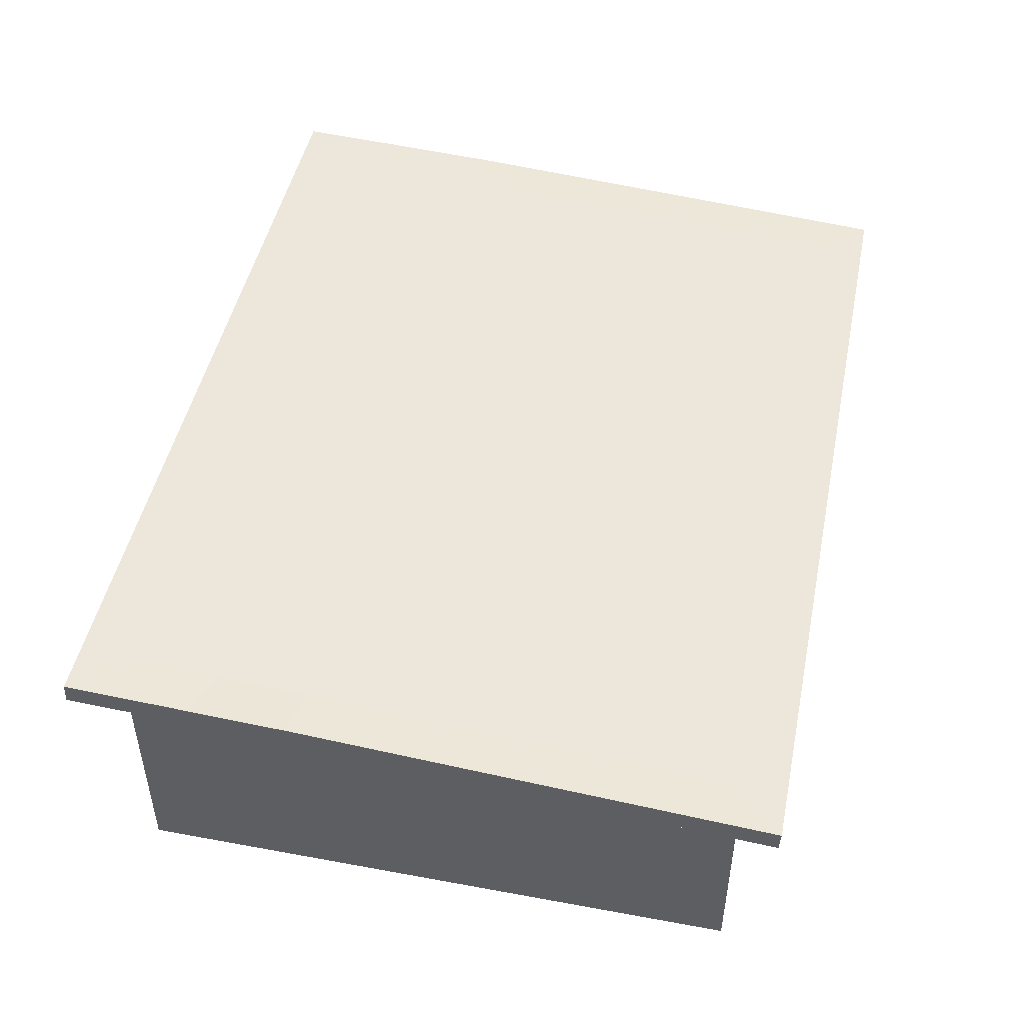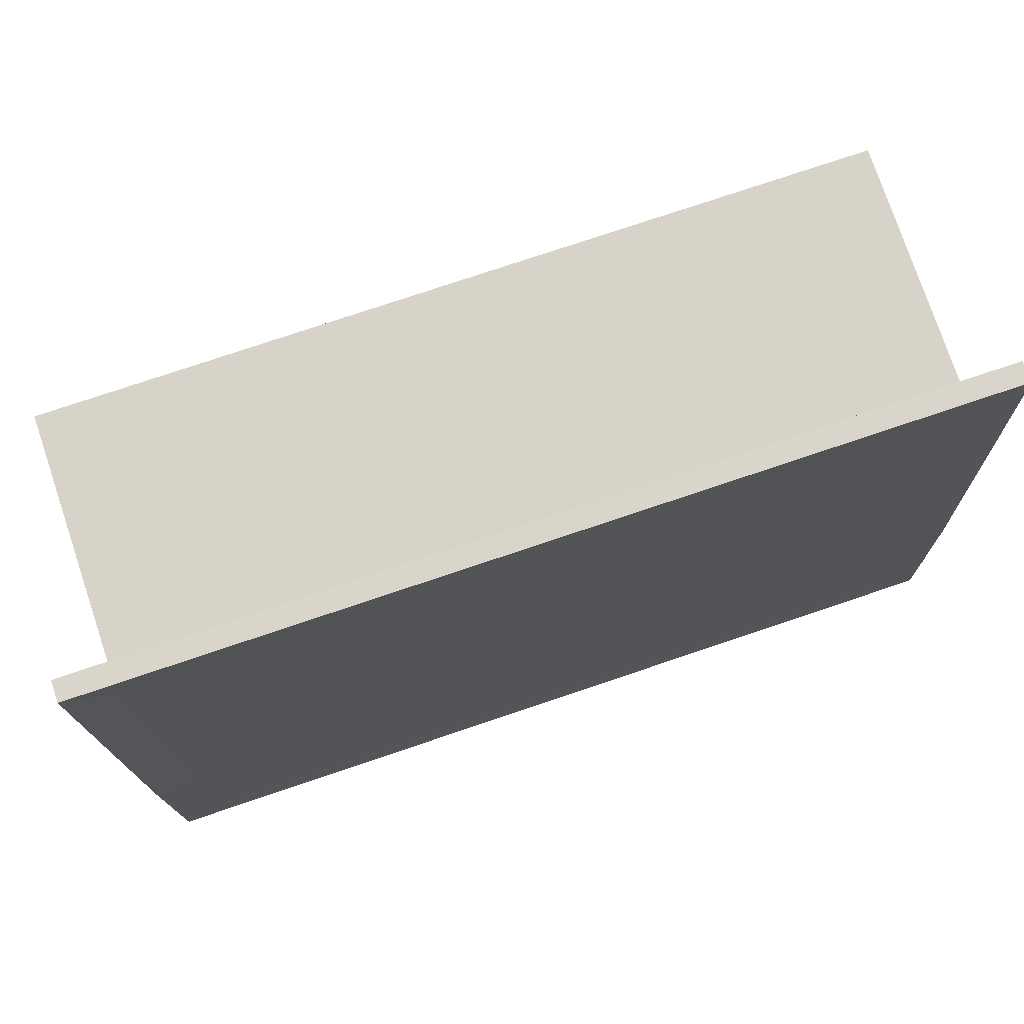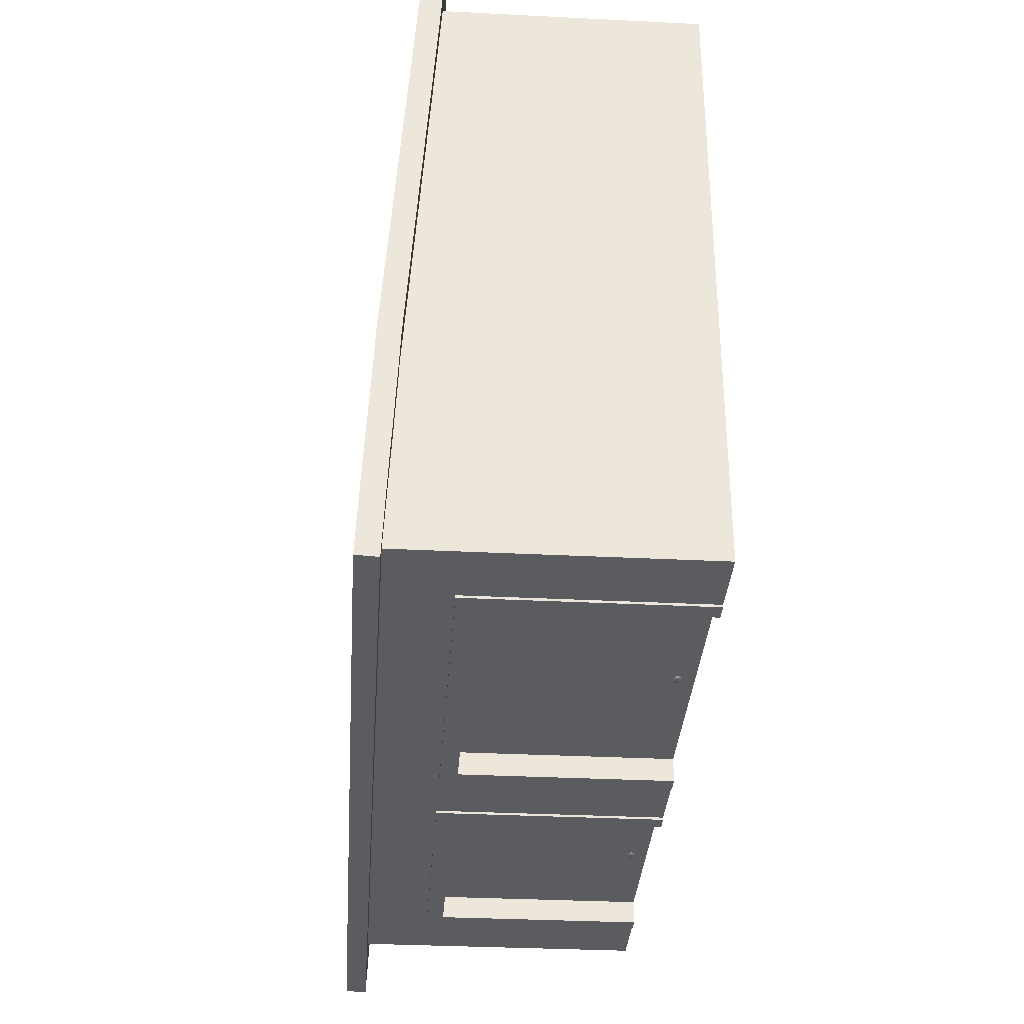
<metadata>
{"format":"obj","ext":"obj","renderer":"f3d","projection":"perspective","resolution":1024,"background":"white","views":[{"elev":47.7,"azim":-78.3,"up":"+Y"},{"elev":77.0,"azim":161.4,"up":"+Z"},{"elev":-34.0,"azim":-93.9,"up":"+Z"}]}
</metadata>
<code>
o Garage_Cube.001
v -4.234 0.006143 4.061
v -4.234 2.428 4.061
v -4.234 0.006143 -1.971
v -4.234 2.8 -1.971
v 3.605 0.006143 4.061
v 3.605 2.428 4.061
v 3.605 0.006143 -1.971
v 3.605 2.8 -1.971
v -0.3141 0.006143 -1.971
v -0.3141 2.8 -1.971
v -0.3141 0.006143 4.061
v -0.3141 2.428 4.061
v -4.234 1.902 4.061
v -4.234 2.19 -1.971
v 3.605 2.19 -1.971
v 3.605 1.902 4.061
v -0.3141 1.902 4.061
v -0.3141 2.19 -1.971
v 0.3391 0.006143 -1.971
v 0.3391 2.428 4.061
v 0.3391 2.8 -1.971
v 0.3391 0.006143 4.061
v 0.3391 2.19 -1.971
v 0.3391 1.902 4.061
v 2.952 2.8 -1.971
v 2.952 0.006143 4.061
v 2.952 0.006143 -1.971
v 2.952 2.428 4.061
v 2.952 1.902 4.061
v 2.952 2.19 -1.971
v -3.58 0.006143 -1.971
v -3.58 2.428 4.061
v -3.58 2.8 -1.971
v -3.58 0.006143 4.061
v -3.58 2.19 -1.971
v -3.58 1.902 4.061
v -4.234 0.006143 -1.108
v -4.234 2.758 -1.108
v 3.605 0.006143 -1.108
v 3.605 2.758 -1.108
v -0.3141 0.006143 -1.108
v 3.605 2.16 -1.108
v -4.234 2.16 -1.108
v 0.3391 0.006143 -1.108
v 2.952 0.006143 -1.108
v -3.58 0.006143 -1.108
v -4.234 0.006143 -0.1215
v 3.605 2.711 -0.1215
v -0.3141 0.006143 -0.1215
v 3.605 2.127 -0.1215
v 0.3391 0.006143 -0.1215
v 2.952 0.006143 -0.1215
v -3.58 0.006143 -0.1215
v -4.234 2.711 -0.1215
v 3.605 0.006143 -0.1215
v -4.234 2.127 -0.1215
v -4.234 2.716 -0.2631
v -4.234 2.75 -0.9667
v 3.605 0.006143 -0.2631
v 3.605 0.006143 -0.9667
v -4.234 2.128 -0.2631
v -4.234 2.157 -0.9667
v -4.234 0.006143 -0.9667
v -4.234 0.006143 -0.2631
v 3.605 2.75 -0.9667
v 3.605 2.716 -0.2631
v -0.3141 0.006143 -0.9667
v -0.3141 0.006143 -0.2631
v 3.605 2.157 -0.9667
v 3.605 2.128 -0.2631
v 0.3391 0.006143 -0.9667
v 0.3391 0.006143 -0.2631
v 2.952 0.006143 -0.9667
v 2.952 0.006143 -0.2631
v -3.58 0.006143 -0.9667
v -3.58 0.006143 -0.2631
v -4.234 2.024 -1.971
v 3.605 2.024 -1.971
v 3.605 1.758 4.061
v -0.3141 1.758 4.061
v -0.3141 2.024 -1.971
v -4.234 1.758 4.061
v 0.3391 1.758 4.061
v 0.3391 2.024 -1.971
v 2.952 2.024 -1.971
v 2.952 1.758 4.061
v -3.58 1.758 4.061
v -3.58 2.024 -1.971
v -4.234 1.998 -1.108
v 3.605 1.998 -1.108
v -4.234 1.968 -0.1215
v 3.605 1.968 -0.1215
v 3.605 1.995 -0.9667
v 3.605 1.967 -0.2631
v -4.234 1.967 -0.2631
v -4.234 1.995 -0.9667
v 2.788 0.006143 -1.971
v 0.5028 0.006143 -1.971
v 2.788 2.428 4.061
v 0.5028 2.428 4.061
v 2.788 1.902 4.061
v 0.5028 1.902 4.061
v 0.5028 2.8 -1.971
v 2.788 2.8 -1.971
v 0.5028 0.006143 4.061
v 2.788 0.006143 4.061
v 0.5028 2.19 -1.971
v 2.788 2.19 -1.971
v 2.788 0.006143 -1.108
v 0.5028 0.006143 -1.108
v 2.788 0.006143 -0.1215
v 0.5028 0.006143 -0.1215
v 2.788 0.006143 -0.9667
v 0.5028 0.006143 -0.9667
v 2.788 0.006143 -0.2631
v 0.5028 0.006143 -0.2631
v 0.5028 1.758 4.061
v 2.788 1.758 4.061
v 2.788 2.024 -1.971
v 0.5028 2.024 -1.971
v -3.417 2.8 -1.971
v -0.4773 2.8 -1.971
v -3.417 0.006143 4.061
v -0.4773 0.006143 4.061
v -3.417 2.19 -1.971
v -0.4773 2.19 -1.971
v -0.4773 0.006143 -1.971
v -3.417 0.006143 -1.971
v -0.4773 2.428 4.061
v -3.417 2.428 4.061
v -0.4773 1.902 4.061
v -3.417 1.902 4.061
v -3.417 0.006143 -1.108
v -0.4773 0.006143 -1.108
v -3.417 0.006143 -0.1215
v -0.4773 0.006143 -0.1215
v -3.417 0.006143 -0.2631
v -0.4773 0.006143 -0.2631
v -3.417 0.006143 -0.9667
v -0.4773 0.006143 -0.9667
v -0.4773 2.024 -1.971
v -3.417 2.024 -1.971
v -3.417 1.758 4.061
v -0.4773 1.758 4.061
v -4.234 2.943 -1.099
v -4.234 2.985 -1.961
v 2.952 2.985 -1.961
v 3.605 2.985 -1.961
v 3.605 2.896 -0.1119
v 3.605 2.612 4.071
v -3.58 2.612 4.071
v -4.234 2.612 4.071
v 0.3391 2.612 4.071
v -0.3141 2.612 4.071
v -0.3141 2.896 -0.1119
v 0.5028 2.612 4.071
v -0.3141 2.985 -1.961
v 0.3391 2.985 -1.961
v 0.3391 2.896 -0.1119
v 2.788 2.985 -1.961
v 2.952 2.612 4.071
v 2.952 2.896 -0.1119
v -0.4773 2.985 -1.961
v -3.417 2.612 4.071
v -3.58 2.985 -1.961
v -3.58 2.896 -0.1119
v -4.234 2.935 -0.9572
v 3.605 2.943 -1.099
v -0.3141 2.943 -1.099
v 0.3391 2.943 -1.099
v 2.952 2.943 -1.099
v -3.58 2.943 -1.099
v -0.4773 2.943 -1.099
v 0.5028 2.943 -1.099
v 3.605 2.901 -0.2535
v -0.3141 2.901 -0.2535
v 0.3391 2.901 -0.2535
v 2.952 2.901 -0.2535
v -3.58 2.901 -0.2535
v -4.234 2.896 -0.1119
v 0.5028 2.896 -0.1119
v -0.4773 2.896 -0.1119
v -4.234 2.901 -0.2535
v 3.605 2.935 -0.9572
v -0.3141 2.935 -0.9572
v 0.3391 2.935 -0.9572
v 2.952 2.935 -0.9572
v -3.58 2.935 -0.9572
v -0.4773 2.935 -0.9572
v -0.4773 2.901 -0.2535
v 0.5028 2.901 -0.2535
v 0.5028 2.935 -0.9572
v 2.788 2.612 4.071
v 0.5028 2.985 -1.961
v 2.788 2.943 -1.099
v 2.788 2.896 -0.1119
v 2.788 2.901 -0.2535
v 2.788 2.935 -0.9572
v -3.417 2.985 -1.961
v -0.4773 2.612 4.071
v -3.417 2.943 -1.099
v -3.417 2.896 -0.1119
v -3.417 2.935 -0.9572
v -3.417 2.901 -0.2535
v -4.696 2.76 -1.301
v -4.696 2.807 -2.347
v 3.318 2.807 -2.347
v 4.047 2.807 -2.347
v 4.047 2.708 -0.2001
v 4.047 2.392 4.465
v -3.968 2.392 4.465
v -4.696 2.392 4.465
v 0.4037 2.392 4.465
v -0.3249 2.392 4.465
v 0.5862 2.392 4.465
v -0.3249 2.807 -2.347
v 0.4037 2.807 -2.347
v 3.135 2.807 -2.347
v 3.318 2.392 4.465
v -0.5069 2.807 -2.347
v -3.786 2.392 4.465
v -3.968 2.807 -2.347
v -4.696 2.751 -1.143
v 4.047 2.76 -1.301
v 4.047 2.713 -0.358
v -4.696 2.708 -0.2001
v -4.696 2.713 -0.358
v 4.047 2.751 -1.143
v 3.135 2.392 4.465
v 0.5862 2.807 -2.347
v 3.135 3.013 -2.336
v 0.5862 3.013 -2.336
v 4.047 2.957 -1.132
v -4.696 2.597 4.476
v -0.5069 2.597 4.476
v -0.5069 2.392 4.465
v -0.3249 2.597 4.476
v 3.135 2.597 4.476
v 3.318 3.013 -2.336
v 0.4037 3.013 -2.336
v -0.3249 3.013 -2.336
v -3.786 2.807 -2.347
v 4.047 2.966 -1.29
v 4.047 3.013 -2.336
v 3.318 2.597 4.476
v 4.047 2.597 4.476
v -0.5069 3.013 -2.336
v -3.968 2.597 4.476
v -3.786 2.597 4.476
v -4.696 2.919 -0.3474
v -4.696 2.914 -0.1894
v 0.4037 2.597 4.476
v 0.5862 2.597 4.476
v 4.047 2.914 -0.1894
v 4.047 2.919 -0.3474
v -3.786 3.013 -2.336
v -3.968 3.013 -2.336
v -4.696 3.013 -2.336
v -4.696 2.966 -1.29
v -4.696 2.957 -1.132
v 3.633 0.006143 -0.9667
v 3.633 0.006143 -1.108
v 3.633 1.998 -1.108
v 3.633 2.128 -0.2631
v 3.633 2.127 -0.1215
v 3.633 1.968 -0.1215
v 3.633 0.006143 -0.1215
v 3.633 0.006143 -0.2631
v 3.633 2.16 -1.108
v 3.633 2.157 -0.9667
v 3.633 1.995 -0.9667
v 3.633 1.967 -0.2631
v -0.3141 2.024 -1.994
v -0.3141 0.006143 -1.994
v 0.5028 0.006143 -1.994
v 0.3391 0.006143 -1.994
v 0.3391 2.024 -1.994
v 2.788 2.19 -1.994
v 2.952 2.19 -1.994
v 2.952 2.024 -1.994
v 2.952 0.006143 -1.994
v -0.4773 2.19 -1.994
v -0.3141 2.19 -1.994
v -3.417 0.006143 -1.994
v -3.58 0.006143 -1.994
v -3.58 2.024 -1.994
v 0.3391 2.19 -1.994
v -3.58 2.19 -1.994
v -3.417 2.024 -1.994
v 0.5028 2.024 -1.994
v 2.788 0.006143 -1.994
v 0.5028 2.19 -1.994
v 2.788 2.024 -1.994
v -3.417 2.19 -1.994
v -0.4773 0.006143 -1.994
v -0.4773 2.024 -1.994
v 2.788 0.006143 -1.764
v 0.5028 0.006143 -1.764
v 2.788 2.024 -1.764
v 0.5028 2.024 -1.764
v -0.4773 0.006143 -1.764
v -3.417 0.006143 -1.764
v -0.4773 2.024 -1.764
v -3.417 2.024 -1.764
v 3.54 0.006143 -0.2631
v 3.54 0.006143 -0.9667
v 3.54 1.995 -0.9667
v 3.54 1.967 -0.2631
v 3.509 1.086 -0.3411
v 3.509 1.094 -0.3389
v 3.509 1.1 -0.333
v 3.509 1.103 -0.3248
v 3.509 1.1 -0.3167
v 3.509 1.094 -0.3107
v 3.509 1.086 -0.3086
v 3.509 1.078 -0.3107
v 3.509 1.072 -0.3167
v 3.509 1.07 -0.3248
v 3.509 1.072 -0.333
v 3.509 1.078 -0.3389
v 3.524 1.086 -0.3411
v 3.524 1.094 -0.3389
v 3.524 1.1 -0.333
v 3.524 1.103 -0.3248
v 3.524 1.1 -0.3167
v 3.524 1.094 -0.3107
v 3.524 1.086 -0.3086
v 3.524 1.078 -0.3107
v 3.524 1.072 -0.3167
v 3.524 1.07 -0.3248
v 3.524 1.072 -0.333
v 3.524 1.078 -0.3389
v 3.533 1.086 -0.3485
v 3.533 1.098 -0.3453
v 3.533 1.107 -0.3367
v 3.533 1.11 -0.3248
v 3.533 1.107 -0.313
v 3.533 1.098 -0.3043
v 3.533 1.086 -0.3011
v 3.533 1.074 -0.3043
v 3.533 1.066 -0.313
v 3.533 1.063 -0.3248
v 3.533 1.066 -0.3367
v 3.533 1.074 -0.3453
v 3.552 1.086 -0.3485
v 3.552 1.098 -0.3453
v 3.552 1.107 -0.3367
v 3.552 1.11 -0.3248
v 3.552 1.107 -0.313
v 3.552 1.098 -0.3043
v 3.552 1.086 -0.3011
v 3.552 1.074 -0.3043
v 3.552 1.066 -0.313
v 3.552 1.063 -0.3248
v 3.552 1.066 -0.3367
v 3.552 1.074 -0.3453
v 3.565 1.086 -0.334
v 3.565 1.091 -0.3327
v 3.565 1.094 -0.3294
v 3.565 1.095 -0.3248
v 3.565 1.094 -0.3203
v 3.565 1.091 -0.3169
v 3.565 1.086 -0.3157
v 3.565 1.082 -0.3169
v 3.565 1.078 -0.3203
v 3.565 1.077 -0.3248
v 3.565 1.078 -0.3294
v 3.565 1.082 -0.3327
v 1.625 0.2056 -1.762
v 1.596 0.2003 -1.762
v 1.576 0.1859 -1.762
v 1.568 0.1662 -1.762
v 1.576 0.1464 -1.762
v 1.596 0.132 -1.762
v 1.625 0.1267 -1.762
v 1.653 0.132 -1.762
v 1.673 0.1464 -1.762
v 1.681 0.1662 -1.762
v 1.673 0.1859 -1.762
v 1.653 0.2003 -1.762
v 1.625 0.197 -1.776
v 1.603 0.1929 -1.776
v 1.586 0.1816 -1.776
v 1.581 0.1662 -1.776
v 1.586 0.1508 -1.776
v 1.603 0.1395 -1.776
v 1.625 0.1353 -1.776
v 1.647 0.1395 -1.776
v 1.663 0.1508 -1.776
v 1.668 0.1662 -1.776
v 1.663 0.1816 -1.776
v 1.647 0.1929 -1.776
v -1.979 0.2056 -1.762
v -2.007 0.2003 -1.762
v -2.028 0.1859 -1.762
v -2.035 0.1662 -1.762
v -2.028 0.1464 -1.762
v -2.007 0.132 -1.762
v -1.979 0.1267 -1.762
v -1.951 0.132 -1.762
v -1.93 0.1464 -1.762
v -1.923 0.1662 -1.762
v -1.93 0.1859 -1.762
v -1.951 0.2003 -1.762
v -1.979 0.197 -1.776
v -2.001 0.1929 -1.776
v -2.017 0.1816 -1.776
v -2.023 0.1662 -1.776
v -2.017 0.1508 -1.776
v -2.001 0.1395 -1.776
v -1.979 0.1353 -1.776
v -1.957 0.1395 -1.776
v -1.941 0.1508 -1.776
v -1.935 0.1662 -1.776
v -1.941 0.1816 -1.776
v -1.957 0.1929 -1.776
g Garage_Cube.001_Material
f 43 38 4 14
f 30 25 8 15
f 50 48 6 16
f 36 32 2 13
f 52 55 5 26
f 24 20 12 17
f 133 46 31 128
f 143 87 34 123
f 83 24 17 80
f 87 36 13 82
f 92 50 16 79
f 85 30 15 78
f 89 43 14 77
f 19 84 277 276
f 81 18 23 84
f 104 25 30 108
f 18 10 21 23
f 112 105 22 51
f 49 51 22 11
f 100 20 24 102
f 142 128 284 289
f 79 16 29 86
f 16 6 28 29
f 130 32 36 132
f 122 10 18 126
f 77 14 35 88
f 47 53 34 1
f 14 4 33 35
f 117 83 22 105
f 3 31 46 37
f 9 19 44 41
f 98 110 44 19
f 96 62 43 89
f 78 15 42 90
f 139 75 46 133
f 27 7 39 45
f 15 8 40 42
f 62 58 38 43
f 13 2 54 56
f 123 34 53 135
f 82 13 56 91
f 64 76 53 47
f 68 72 51 49
f 116 112 51 72
f 70 50 265 264
f 74 59 55 52
f 70 66 48 50
f 42 40 65 69
f 69 65 66 70
f 45 39 60 73
f 150 161 245 246
f 158 194 232 240
f 92 55 267 266
f 93 60 261 271
f 110 114 71 44
f 114 116 72 71
f 41 44 71 67
f 67 71 72 68
f 160 147 239 231
f 193 156 253 238
f 161 193 238 245
f 157 158 240 241
f 37 46 75 63
f 63 75 76 64
f 56 54 57 61
f 61 57 58 62
f 135 53 76 137
f 137 76 75 139
f 91 56 61 95
f 95 61 62 96
f 200 164 249 235
f 156 153 252 253
f 64 95 96 63
f 47 91 95 64
f 93 94 308 307
f 90 42 269 263
f 39 90 263 262
f 1 82 91 47
f 7 78 90 39
f 63 96 89 37
f 102 24 83 117
f 3 77 88 31
f 5 79 86 26
f 9 127 295 274
f 9 81 84 19
f 23 107 292 287
f 37 89 77 3
f 27 85 78 7
f 55 92 79 5
f 34 87 82 1
f 22 83 80 11
f 132 36 87 143
f 120 98 275 290
f 125 126 282 294
f 29 101 118 86
f 101 102 117 118
f 152 180 251 234
f 154 200 235 237
f 199 163 247 256
f 28 6 210 219
f 73 74 115 113
f 113 115 116 114
f 45 73 113 109
f 109 113 114 110
f 74 52 111 115
f 115 111 112 116
f 153 154 237 252
f 165 199 256 257
f 27 45 109 97
f 151 152 234 248
f 40 8 208 224
f 86 118 106 26
f 118 117 105 106
f 149 150 246 254
f 12 20 213 214
f 28 99 101 29
f 99 100 102 101
f 52 26 106 111
f 111 106 105 112
f 21 103 107 23
f 103 104 108 107
f 18 81 273 283
f 119 97 297 299
f 17 131 144 80
f 131 132 143 144
f 119 120 290 293
f 35 125 294 288
f 68 138 140 67
f 138 137 139 140
f 49 136 138 68
f 136 135 137 138
f 147 148 244 239
f 25 104 218 207
f 175 149 254 255
f 38 58 223 205
f 145 146 258 259
f 54 2 212 226
f 11 124 136 49
f 124 123 135 136
f 67 140 134 41
f 140 139 133 134
f 2 32 211 212
f 130 129 236 221
f 33 121 125 35
f 121 122 126 125
f 129 12 214 236
f 6 48 209 210
f 12 129 131 17
f 129 130 132 131
f 88 35 288 286
f 128 142 304 302
f 80 144 124 11
f 144 143 123 124
f 41 134 127 9
f 166 180 152 151
f 159 155 154 153
f 174 194 158 170
f 149 162 161 150
f 182 200 154 155
f 163 173 169 157
f 148 147 171 168
f 192 174 170 186
f 158 157 169 170
f 165 146 145 172
f 156 181 159 153
f 190 182 155 176
f 175 178 162 149
f 177 176 155 159
f 179 183 180 166
f 172 145 167 188
f 188 167 183 179
f 170 169 185 186
f 186 185 176 177
f 168 171 187 184
f 184 187 178 175
f 173 189 185 169
f 189 190 176 185
f 181 191 177 159
f 191 192 186 177
f 178 187 198 197
f 197 198 192 191
f 162 178 197 196
f 196 197 191 181
f 161 162 196 193
f 193 196 181 156
f 187 171 195 198
f 198 195 174 192
f 171 147 160 195
f 195 160 194 174
f 188 179 204 203
f 203 204 190 189
f 172 188 203 201
f 201 203 189 173
f 179 166 202 204
f 204 202 182 190
f 165 172 201 199
f 199 201 173 163
f 166 151 164 202
f 202 164 200 182
f 207 218 231 239
f 226 212 234 251
f 214 213 252 237
f 216 220 247 241
f 218 230 232 231
f 225 228 233 255
f 230 217 240 232
f 221 236 235 249
f 228 224 243 233
f 212 211 248 234
f 236 214 237 235
f 215 229 238 253
f 210 209 254 246
f 229 219 245 238
f 208 207 239 244
f 222 206 258 257
f 223 227 250 260
f 217 216 241 240
f 224 208 244 243
f 219 210 246 245
f 220 242 256 247
f 211 221 249 248
f 227 226 251 250
f 213 215 253 252
f 209 225 255 254
f 242 222 257 256
f 206 205 259 258
f 205 223 260 259
f 194 160 231 232
f 57 54 226 227
f 180 183 250 251
f 10 122 220 216
f 163 157 241 247
f 58 57 227 223
f 183 167 260 250
f 99 28 219 229
f 164 151 248 249
f 168 184 233 243
f 100 99 229 215
f 146 165 257 258
f 121 33 222 242
f 184 175 255 233
f 122 121 242 220
f 32 130 221 211
f 167 145 259 260
f 4 38 205 206
f 103 21 217 230
f 148 168 243 244
f 33 4 206 222
f 20 100 215 213
f 104 103 230 218
f 21 10 216 217
f 8 25 207 208
f 65 40 224 228
f 48 66 225 209
f 66 65 228 225
f 272 264 265 266
f 263 269 270 271
f 271 270 264 272
f 262 263 271 261
f 268 272 266 267
f 59 94 272 268
f 60 39 262 261
f 42 69 270 269
f 50 92 266 265
f 55 59 268 267
f 94 93 271 272
f 69 70 264 270
f 293 280 281 291
f 296 273 274 295
f 282 283 273 296
f 278 279 280 293
f 287 292 290 277
f 292 278 293 290
f 277 290 275 276
f 288 294 289 286
f 294 282 296 289
f 286 289 284 285
f 97 119 293 291
f 98 19 276 275
f 141 142 289 296
f 107 108 278 292
f 127 141 296 295
f 84 23 287 277
f 108 30 279 278
f 30 85 280 279
f 126 18 283 282
f 85 27 281 280
f 31 88 286 285
f 81 9 274 273
f 128 31 285 284
f 27 97 291 281
f 300 299 297 298
f 304 303 301 302
f 141 127 301 303
f 120 119 299 300
f 98 120 300 298
f 142 141 303 304
f 306 307 308 305
f 94 59 305 308
f 60 93 307 306
f 73 306 305 74
f 110 298 297 109
f 133 302 301 134
f 320 319 331 332
f 310 309 321 322
f 317 316 328 329
f 314 313 325 326
f 309 320 332 321
f 311 310 322 323
f 318 317 329 330
f 315 314 326 327
f 312 311 323 324
f 319 318 330 331
f 316 315 327 328
f 313 312 324 325
f 327 326 338 339
f 324 323 335 336
f 331 330 342 343
f 328 327 339 340
f 325 324 336 337
f 332 331 343 344
f 322 321 333 334
f 329 328 340 341
f 326 325 337 338
f 321 332 344 333
f 323 322 334 335
f 330 329 341 342
f 342 341 353 354
f 339 338 350 351
f 336 335 347 348
f 343 342 354 355
f 340 339 351 352
f 337 336 348 349
f 344 343 355 356
f 334 333 345 346
f 341 340 352 353
f 338 337 349 350
f 333 344 356 345
f 335 334 346 347
f 347 346 358 359
f 354 353 365 366
f 351 350 362 363
f 348 347 359 360
f 355 354 366 367
f 352 351 363 364
f 349 348 360 361
f 356 355 367 368
f 346 345 357 358
f 353 352 364 365
f 350 349 361 362
f 345 356 368 357
f 358 357 368 367 366 365 364 363 362 361 360 359
f 371 370 382 383
f 378 377 389 390
f 375 374 386 387
f 372 371 383 384
f 379 378 390 391
f 376 375 387 388
f 373 372 384 385
f 380 379 391 392
f 370 369 381 382
f 377 376 388 389
f 374 373 385 386
f 369 380 392 381
f 382 381 392 391 390 389 388 387 386 385 384 383
f 395 394 406 407
f 402 401 413 414
f 399 398 410 411
f 396 395 407 408
f 403 402 414 415
f 400 399 411 412
f 397 396 408 409
f 404 403 415 416
f 394 393 405 406
f 401 400 412 413
f 398 397 409 410
f 393 404 416 405
f 406 405 416 415 414 413 412 411 410 409 408 407

</code>
